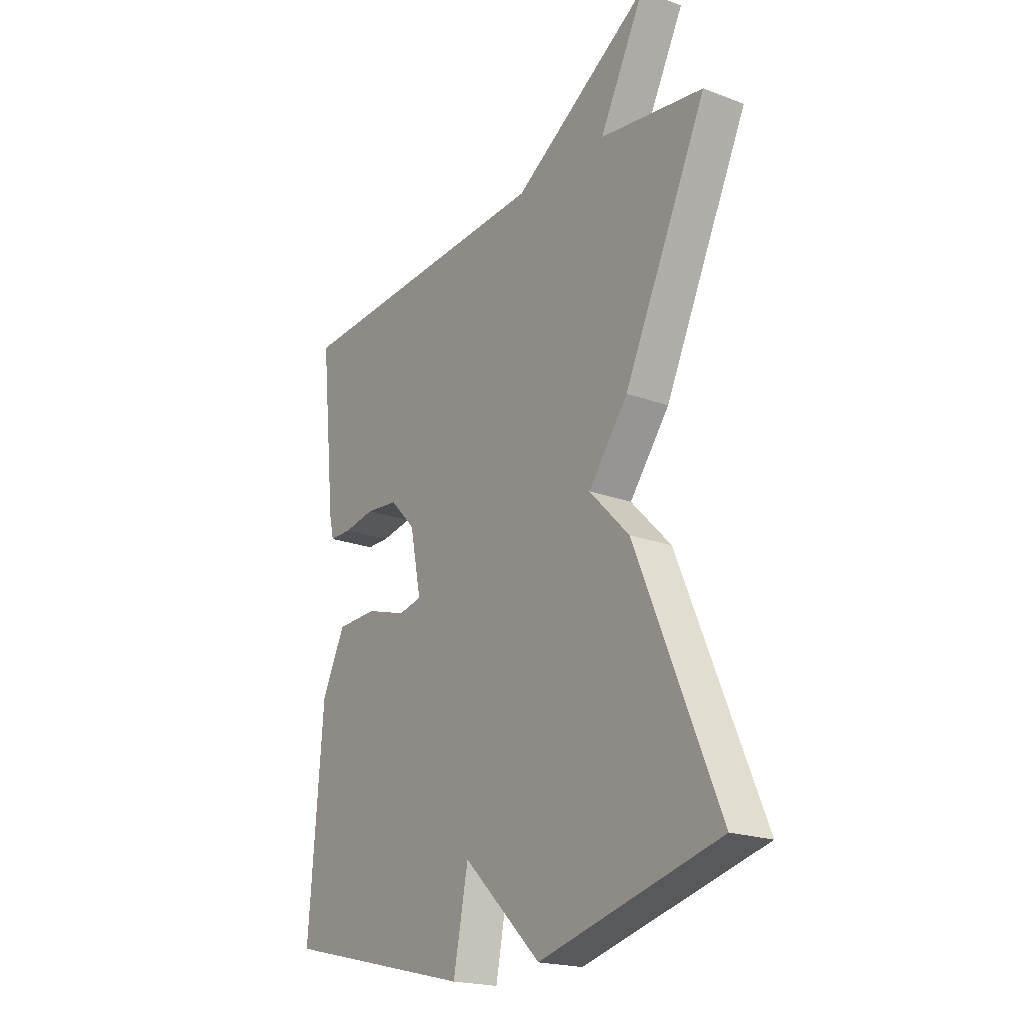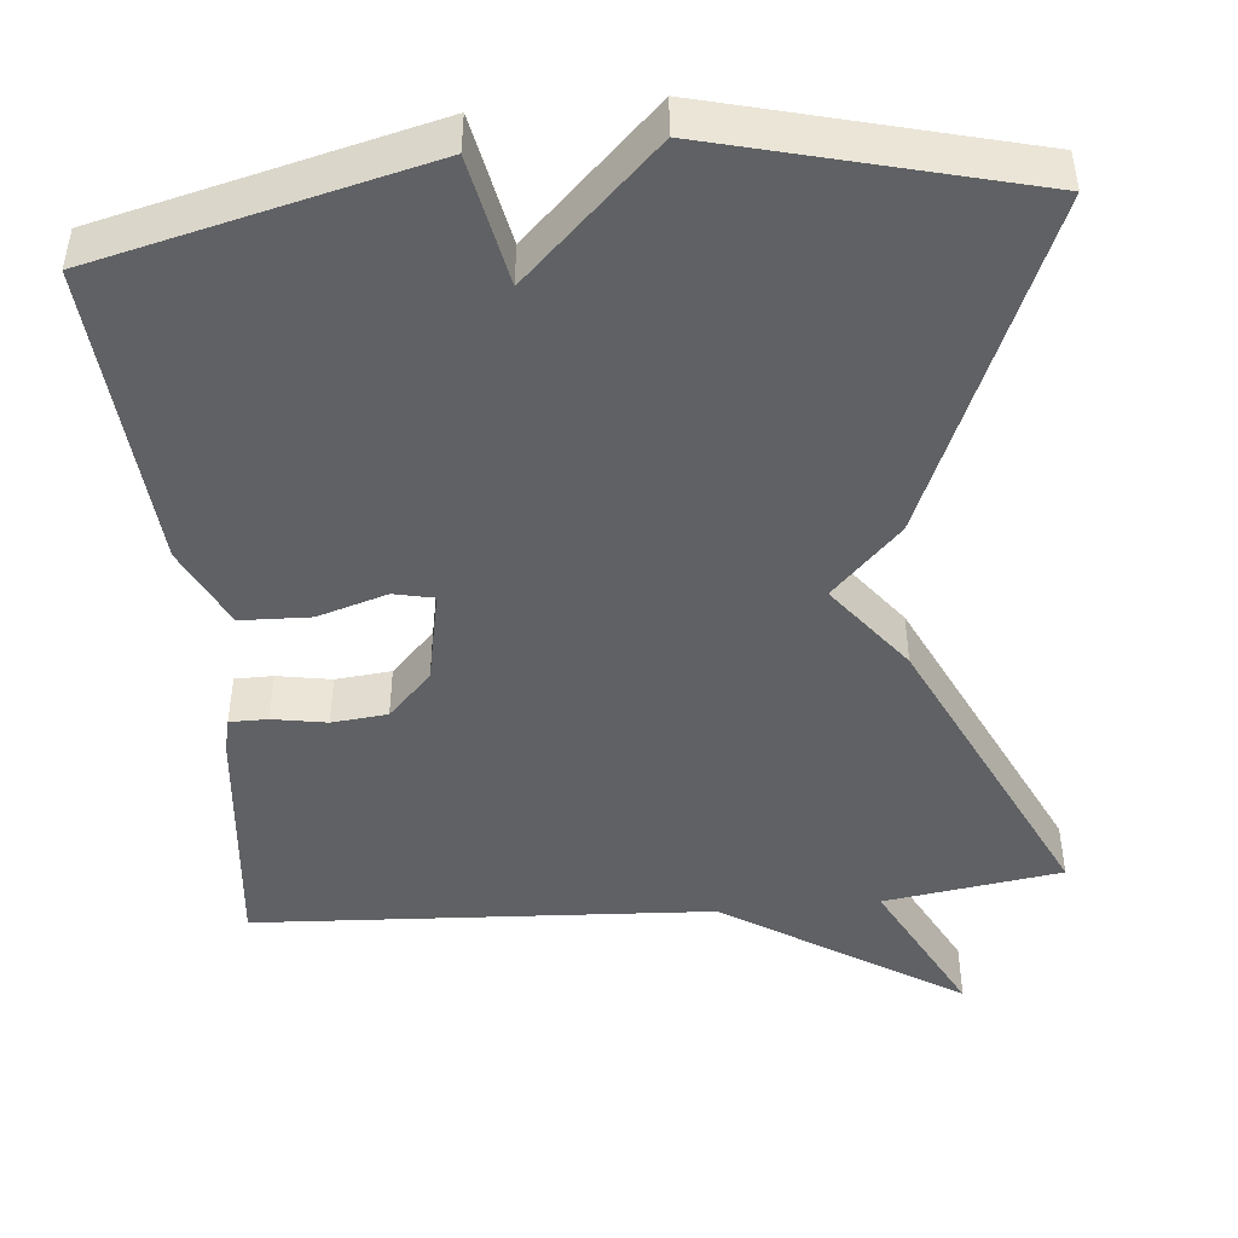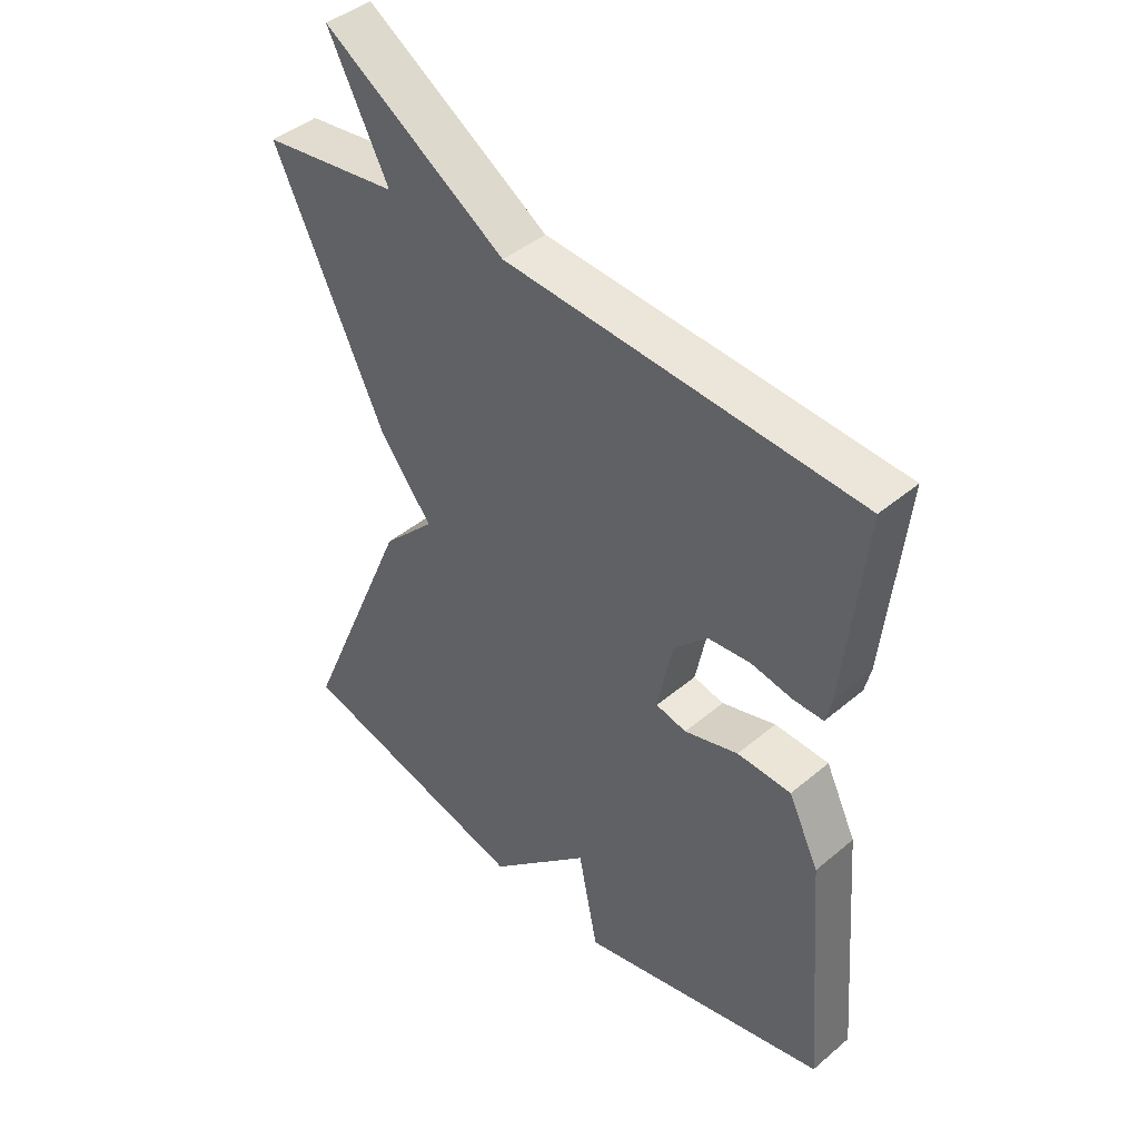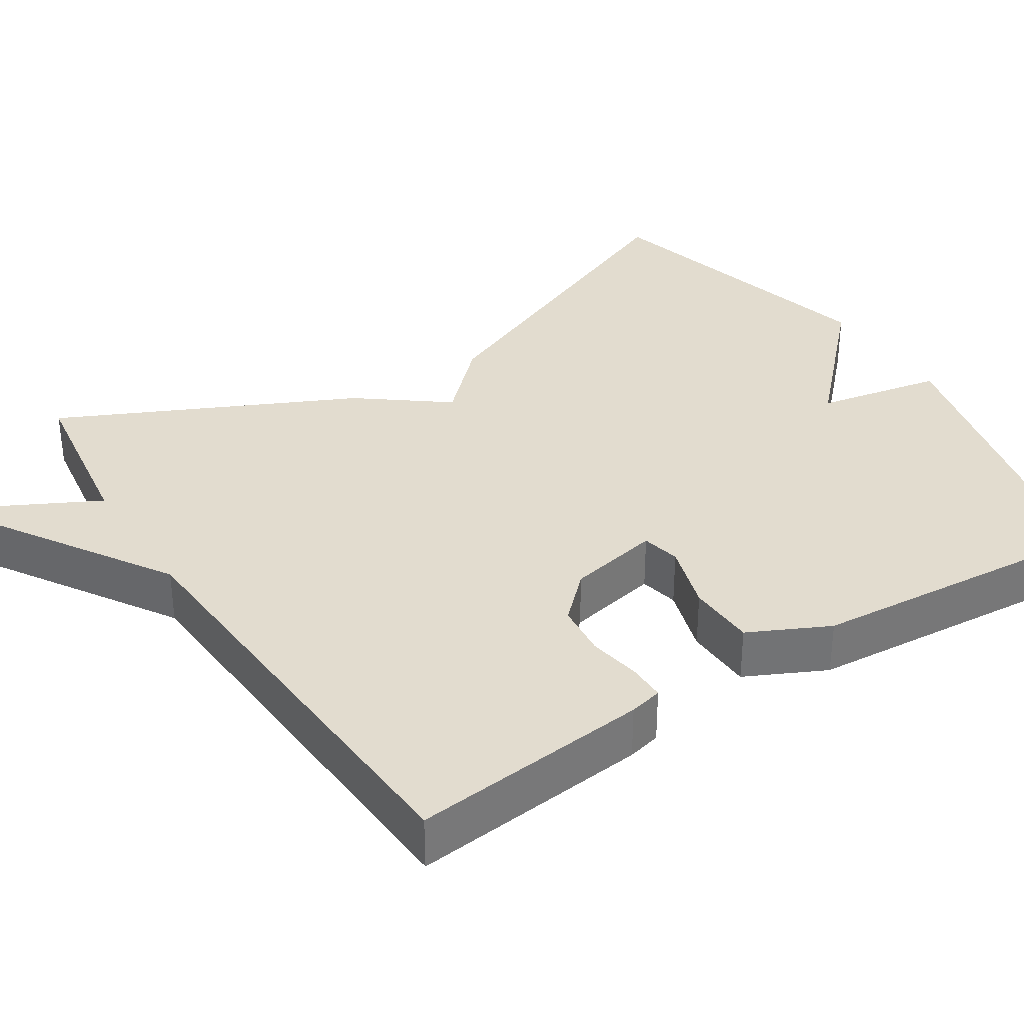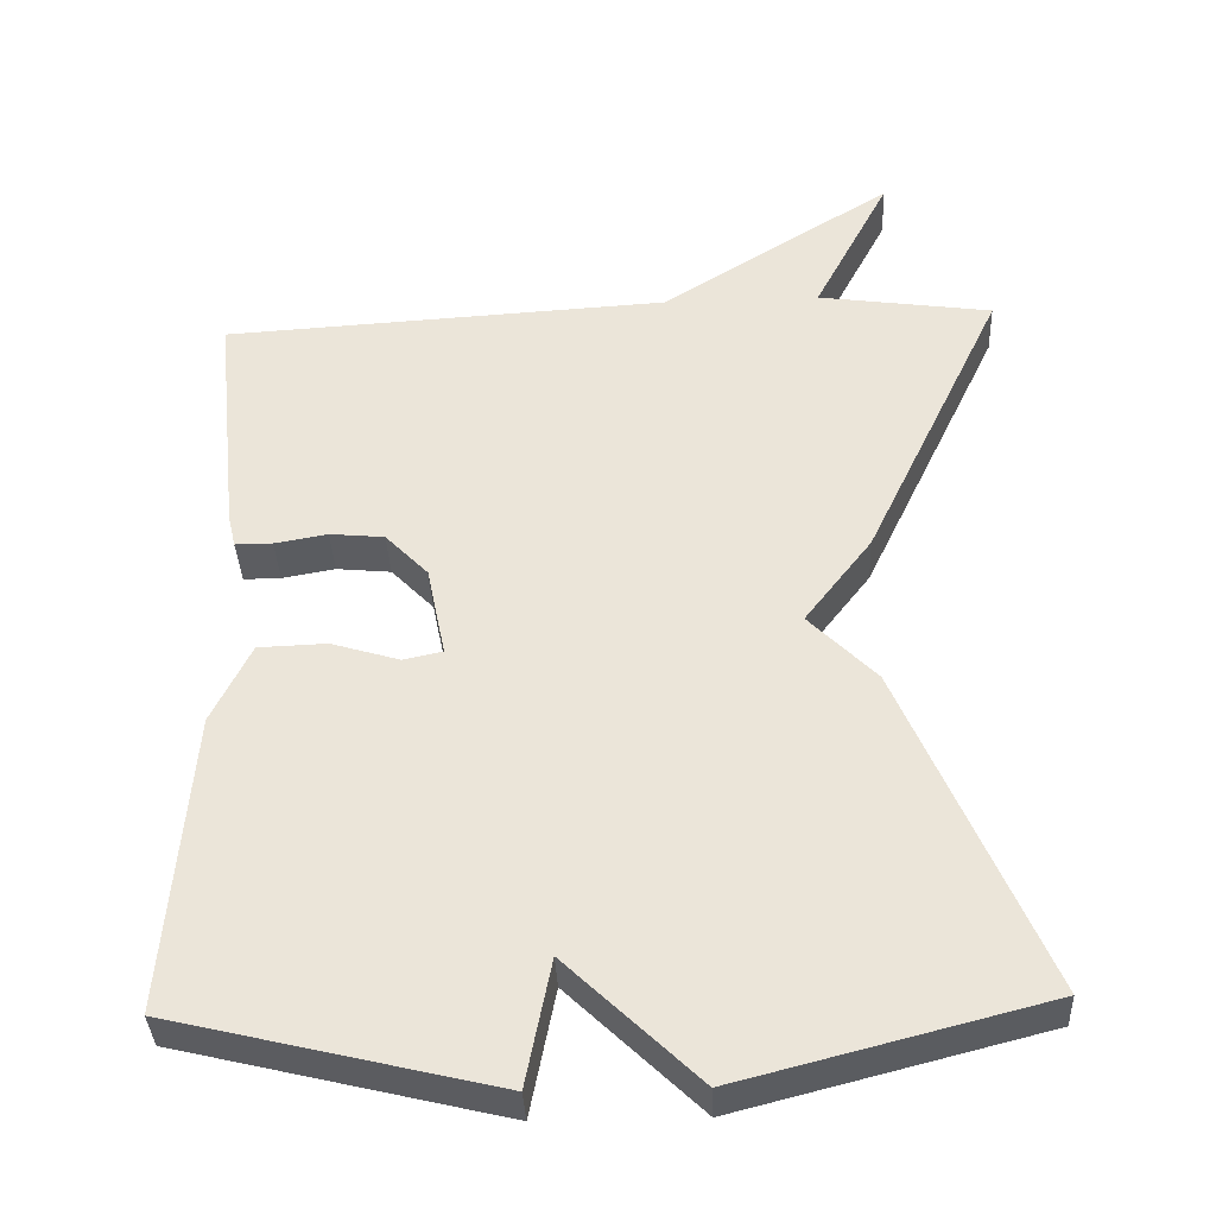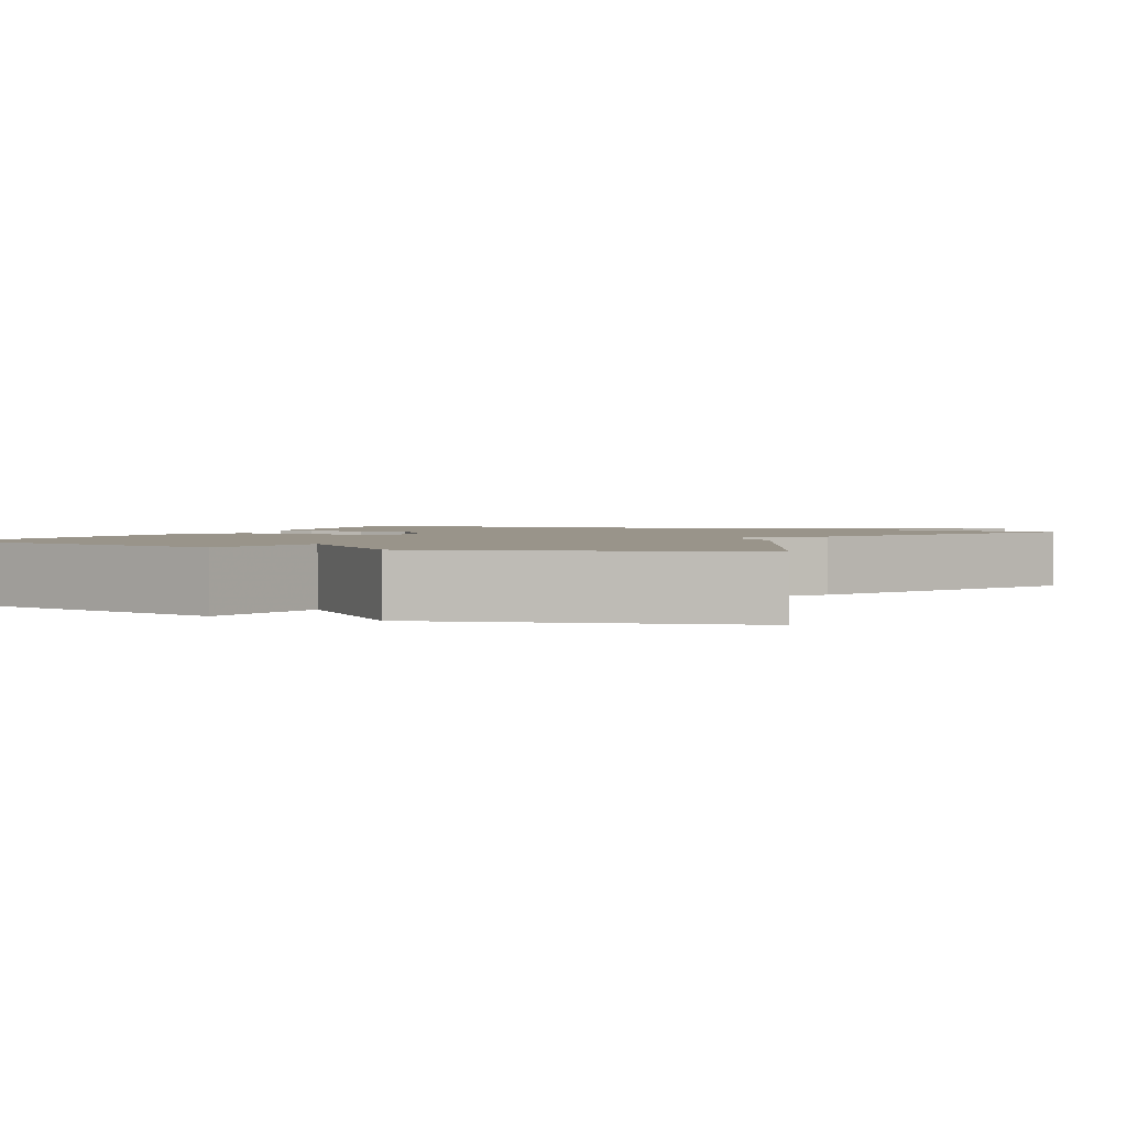
<metadata>
{"format":"obj","ext":"obj","renderer":"f3d","projection":"perspective","resolution":1024,"background":"white","views":[{"elev":-20.4,"azim":-124.4,"up":"+Z"},{"elev":-46.2,"azim":-174.6,"up":"+Y"},{"elev":43.3,"azim":45.3,"up":"+Z"},{"elev":34.6,"azim":57.2,"up":"+Y"},{"elev":-37.0,"azim":-177.4,"up":"+Z"},{"elev":1.9,"azim":-155.0,"up":"+Y"}]}
</metadata>
<code>
v 0.5 0.07 -0.5
v 0.089 0.07 -0.6
v 0.057 0.07 -0.438
v -0.111 0.07 -0.6
v -0.5 0.07 -0.5
v -0.321 0.07 -0.077
v -0.235 0.07 0.011
v -0.321 0.07 0.123
v -0.5 0.07 0.5
v -0.276 0.07 0.533
v -0.374 0.07 0.722
v -0.076 0.07 0.533
v 0.5 0.07 0.5
v 0.468 0.07 0.191
v 0.458 0.07 0.148
v 0.41 0.07 0.148
v 0.342 0.07 0.16
v 0.272 0.07 0.153
v 0.217 0.07 0.096
v 0.193 0.07 -0.023
v 0.243 0.07 -0.034
v 0.331 0.07 -0.007
v 0.419 0.07 -0.01
v 0.469 0.07 -0.113
v 0.5 0 -0.5
v 0.089 0 -0.6
v 0.057 0 -0.438
v -0.111 0 -0.6
v -0.5 0 -0.5
v -0.321 0 -0.077
v -0.235 0 0.011
v -0.321 0 0.123
v -0.5 0 0.5
v -0.276 0 0.533
v -0.374 0 0.722
v -0.076 0 0.533
v 0.5 0 0.5
v 0.468 0 0.191
v 0.458 0 0.148
v 0.41 0 0.148
v 0.342 0 0.16
v 0.272 0 0.153
v 0.217 0 0.096
v 0.193 0 -0.023
v 0.243 0 -0.034
v 0.331 0 -0.007
v 0.419 0 -0.01
v 0.469 0 -0.113
f 1 2 3
f 24 1 3
f 23 24 3
f 22 23 3
f 21 22 3
f 5 6 7
f 4 5 7
f 3 4 7
f 21 3 7
f 20 21 7
f 8 9 10
f 7 8 10
f 20 7 10
f 19 20 10
f 10 11 12
f 19 10 12
f 18 19 12
f 12 13 14
f 18 12 14
f 17 18 14
f 14 15 16 17
f 27 26 25
f 27 25 48
f 27 48 47
f 27 47 46
f 27 46 45
f 31 30 29
f 31 29 28
f 31 28 27
f 31 27 45
f 31 45 44
f 34 33 32
f 34 32 31
f 34 31 44
f 34 44 43
f 36 35 34
f 36 34 43
f 36 43 42
f 38 37 36
f 38 36 42
f 38 42 41
f 41 40 39 38
f 1 25 26 2
f 2 26 27 3
f 3 27 28 4
f 4 28 29 5
f 5 29 30 6
f 6 30 31 7
f 7 31 32 8
f 8 32 33 9
f 9 33 34 10
f 10 34 35 11
f 11 35 36 12
f 12 36 37 13
f 13 37 38 14
f 14 38 39 15
f 15 39 40 16
f 16 40 41 17
f 17 41 42 18
f 18 42 43 19
f 19 43 44 20
f 20 44 45 21
f 21 45 46 22
f 22 46 47 23
f 23 47 48 24
f 24 48 25 1

</code>
